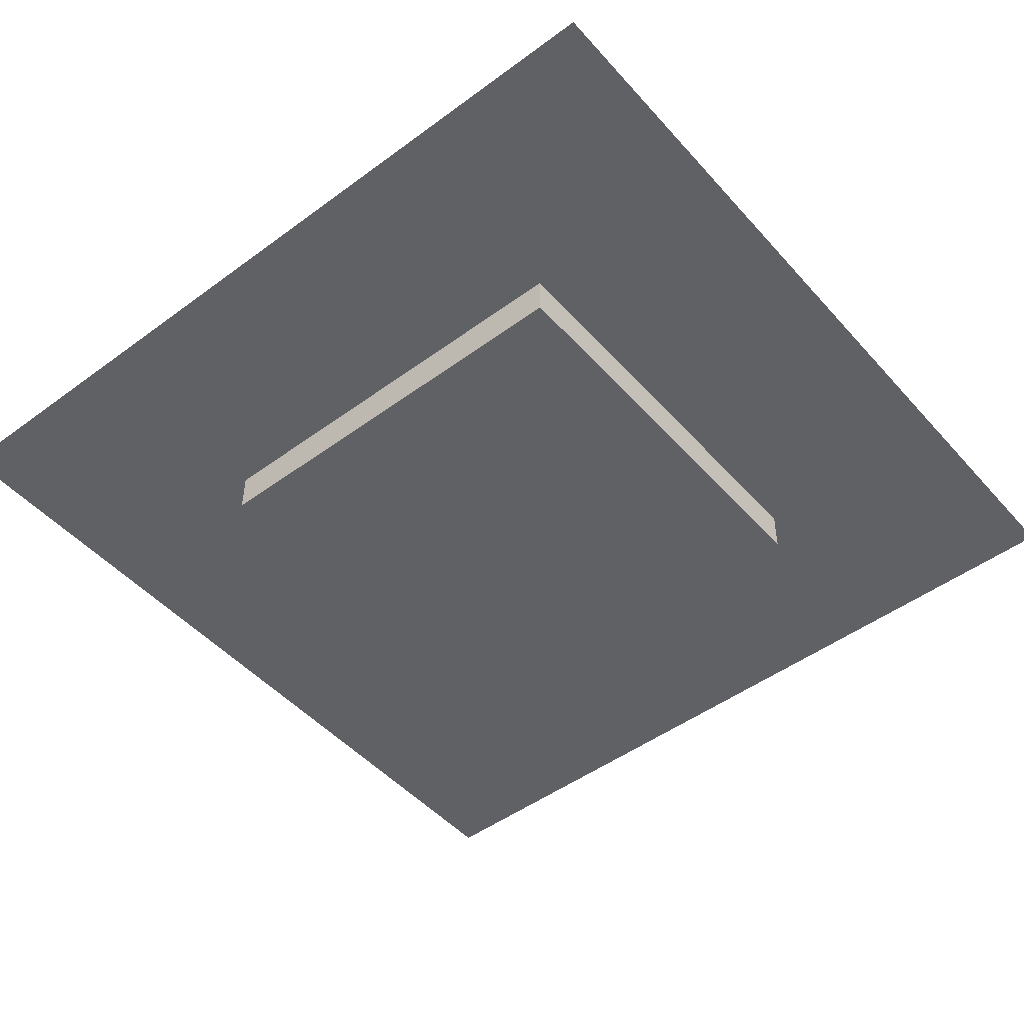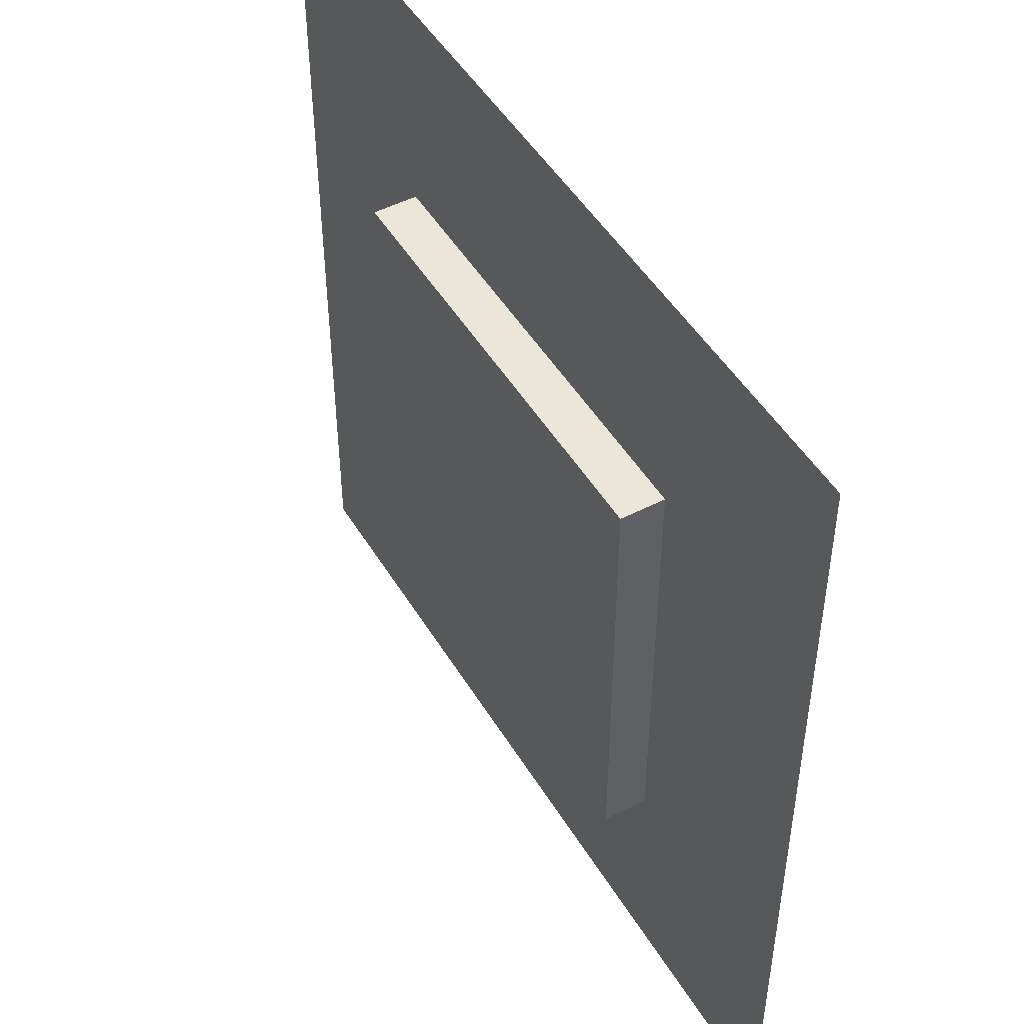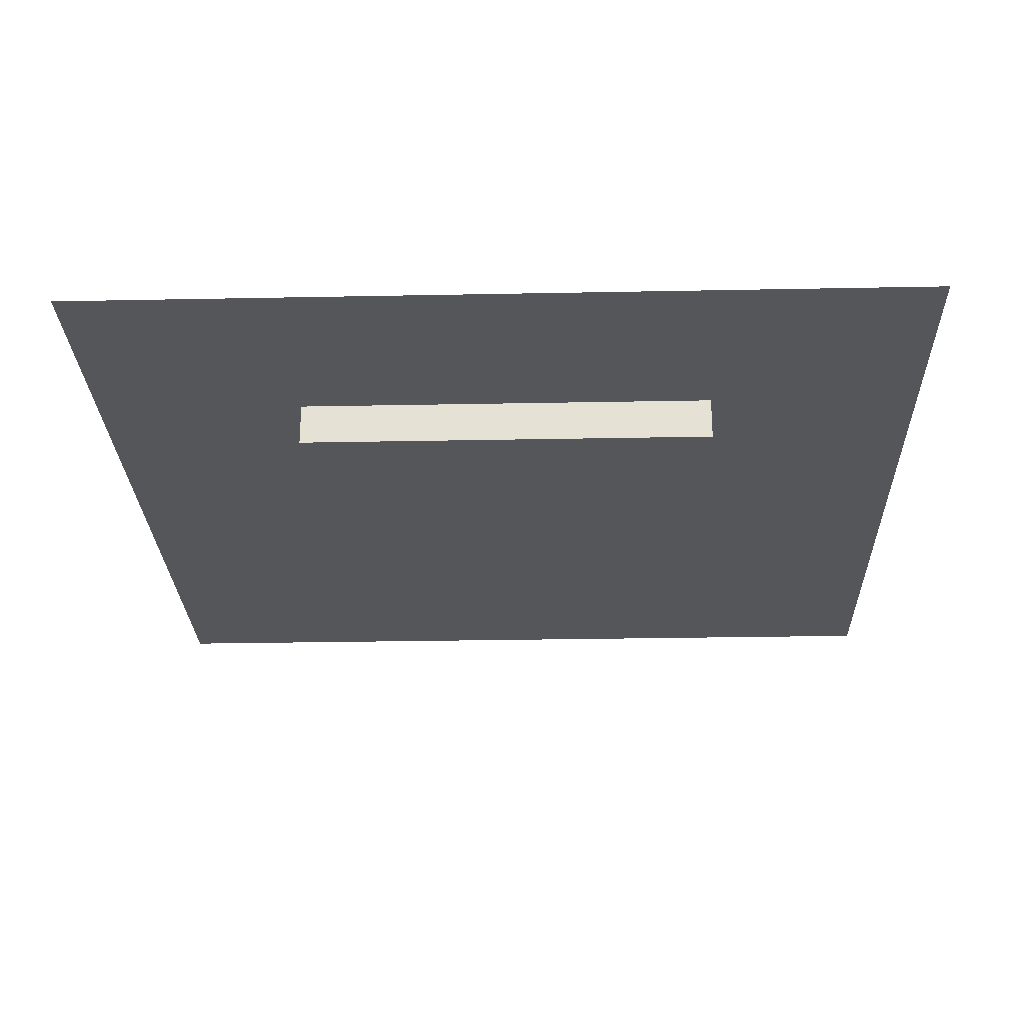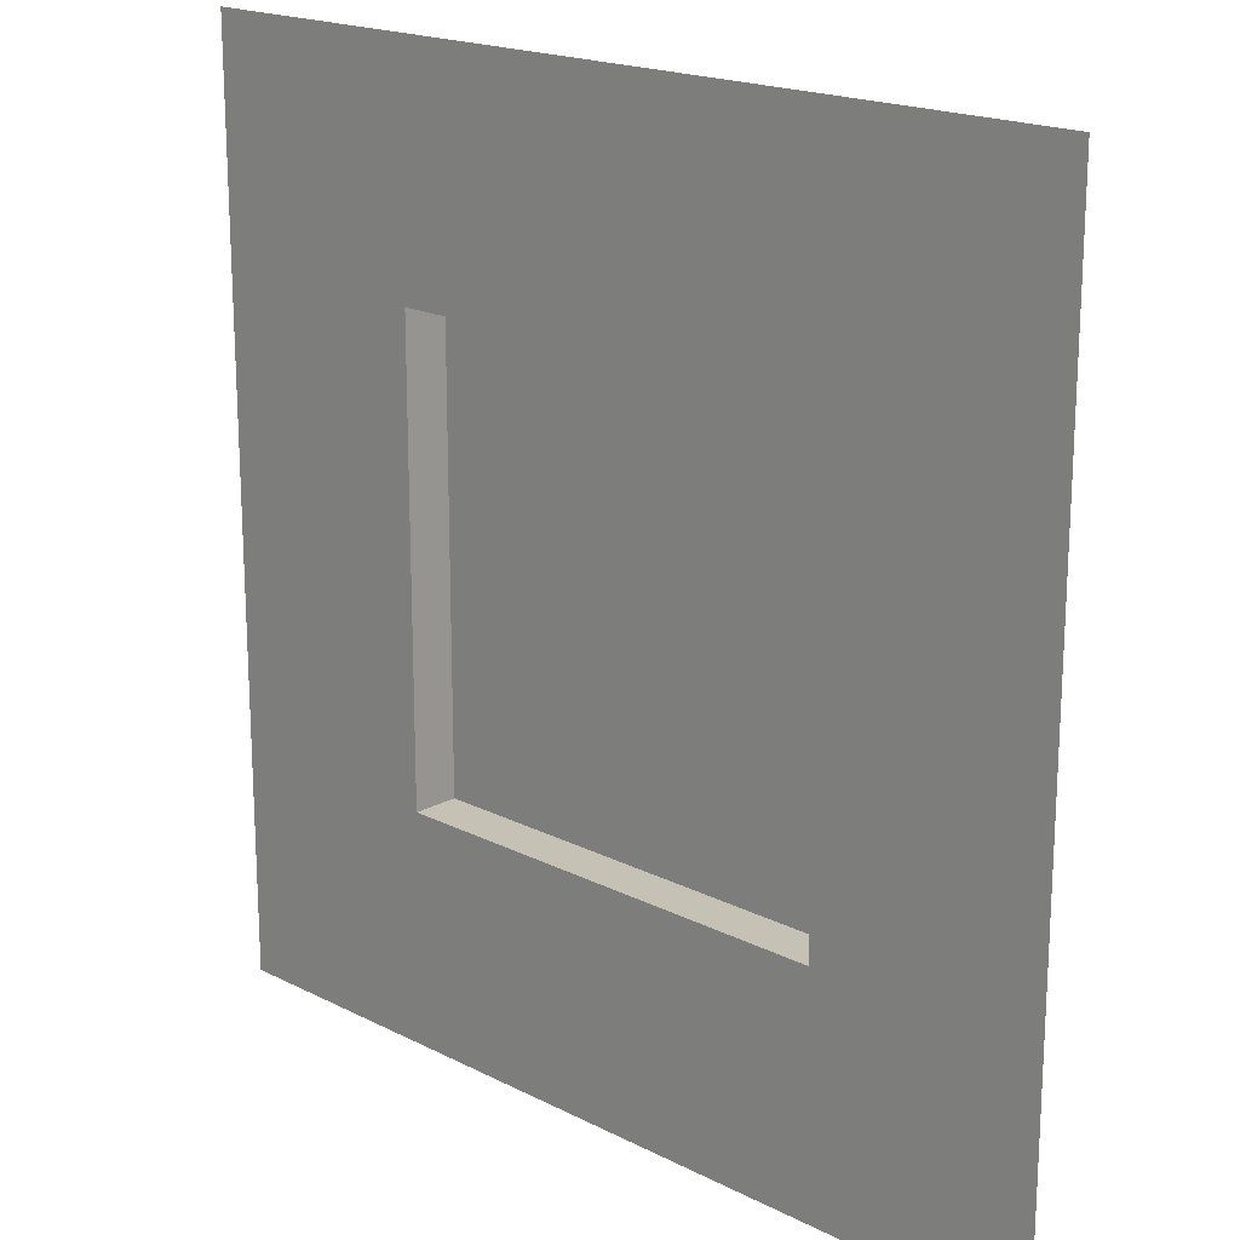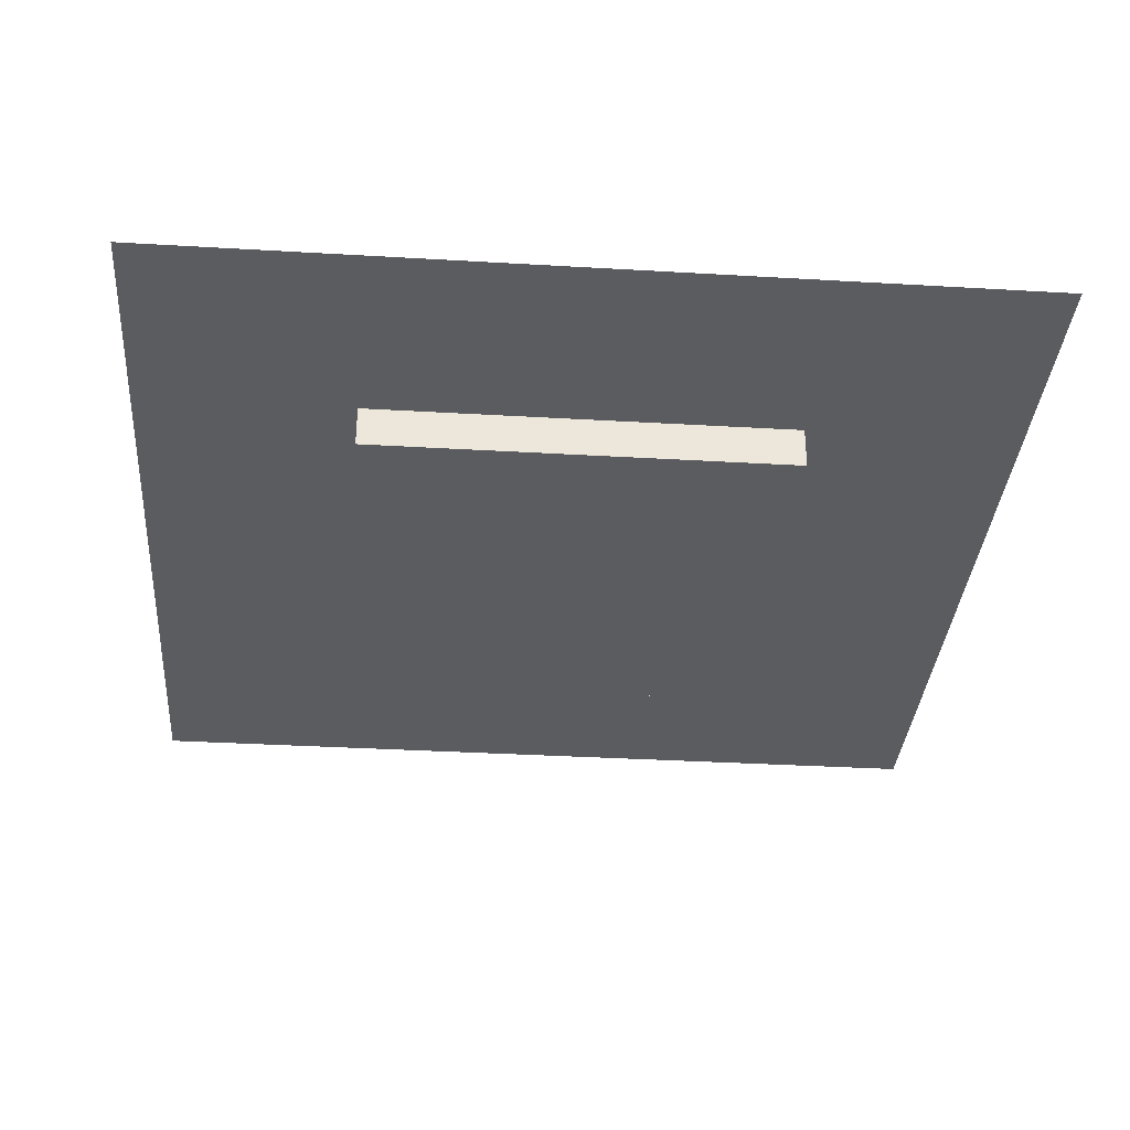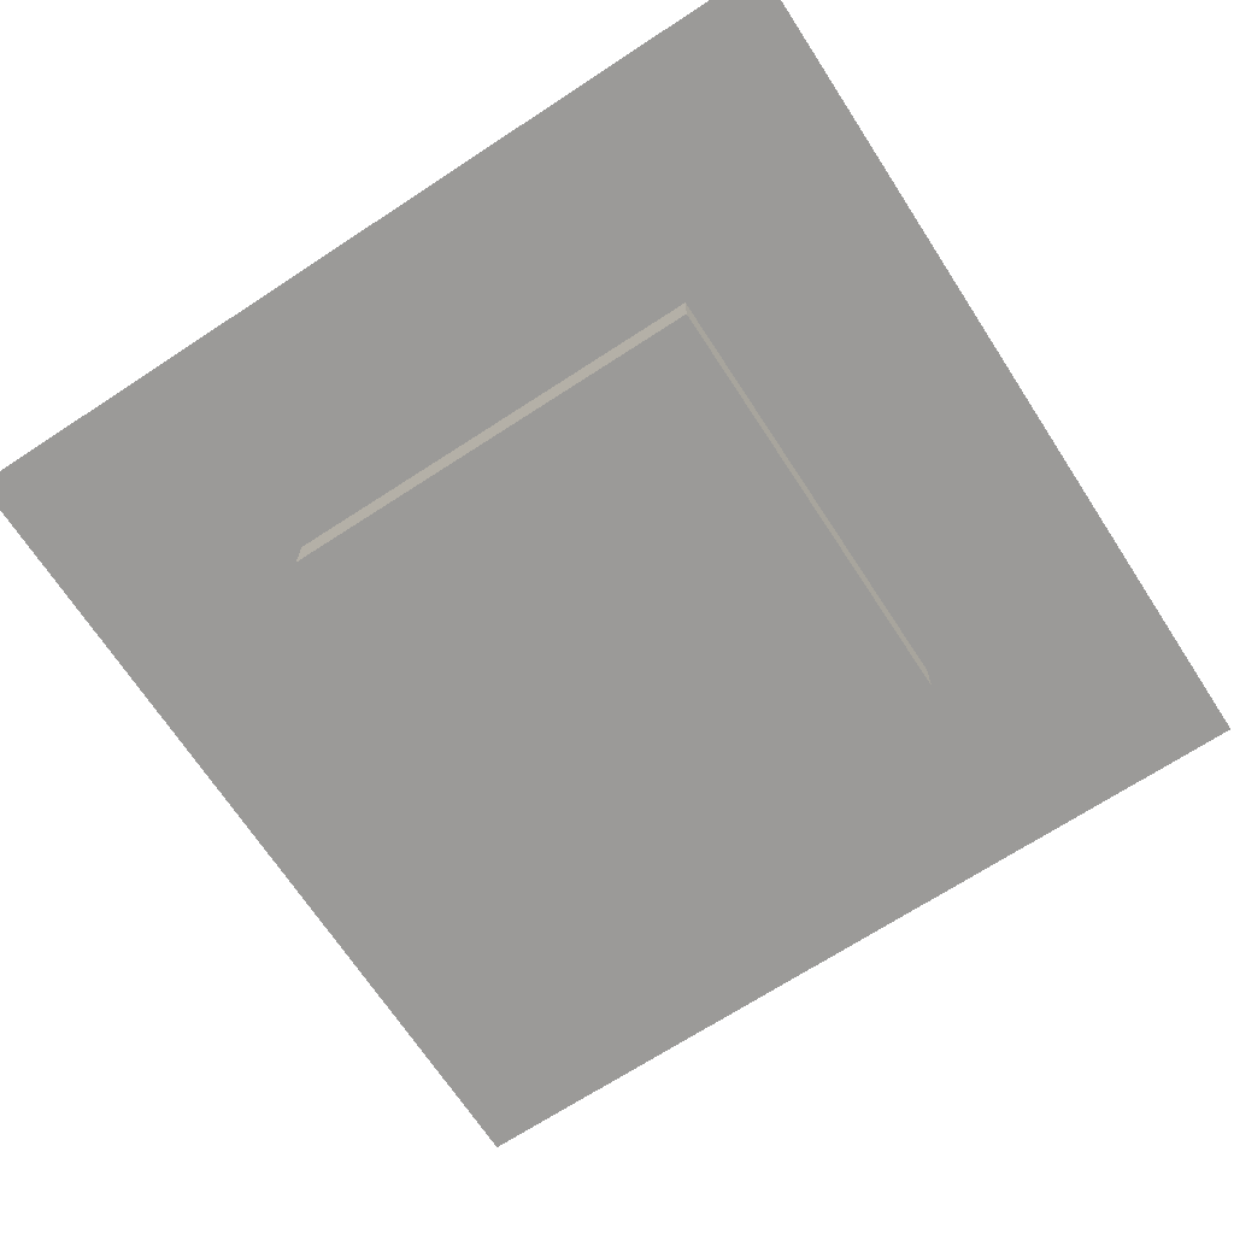
<metadata>
{"format":"obj","ext":"obj","renderer":"f3d","projection":"perspective","resolution":1024,"background":"white","views":[{"elev":-48.2,"azim":-50.5,"up":"+Y"},{"elev":48.6,"azim":60.1,"up":"+Z"},{"elev":-26.1,"azim":-88.2,"up":"+Y"},{"elev":18.8,"azim":-136.0,"up":"+Z"},{"elev":-34.7,"azim":-94.5,"up":"+Y"},{"elev":-69.4,"azim":-146.8,"up":"+Y"}]}
</metadata>
<code>
o pressure-plate-floor
v -1 0 1
v 1 0 1
v -1 0 -1
v 1 0 -1
v -0.5 0 0.5
v 0.5 0 0.5
v -0.5 0 -0.5
v 0.5 0 -0.5
v -0.5 -0.1 -0.5
v -0.5 -0.1 0.5
v 0.5 -0.1 0.5
v 0.5 -0.1 -0.5
f 6 8 12 11
f 1 5 7 3
f 4 8 6 2
f 2 6 5 1
f 3 7 8 4
f 10 11 12 9
f 7 5 10 9
f 8 7 9 12
f 5 6 11 10

</code>
